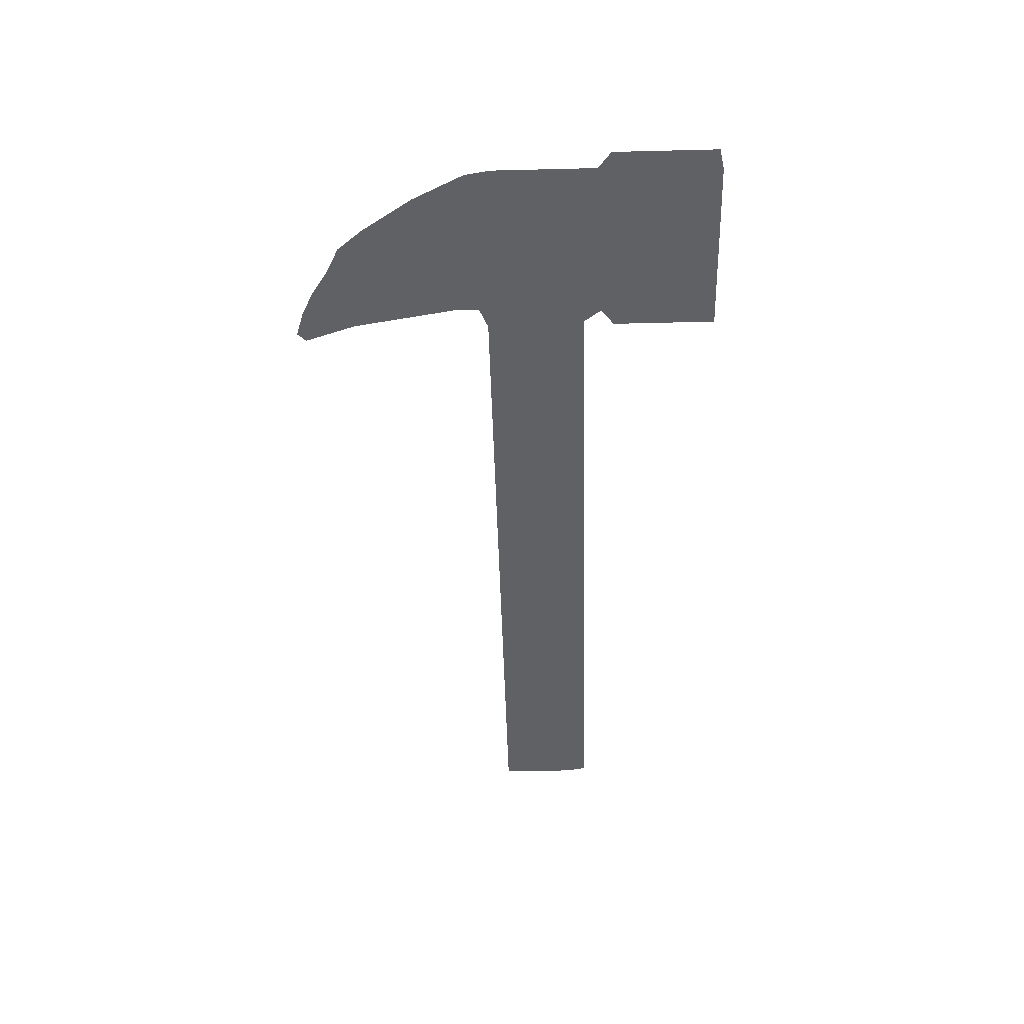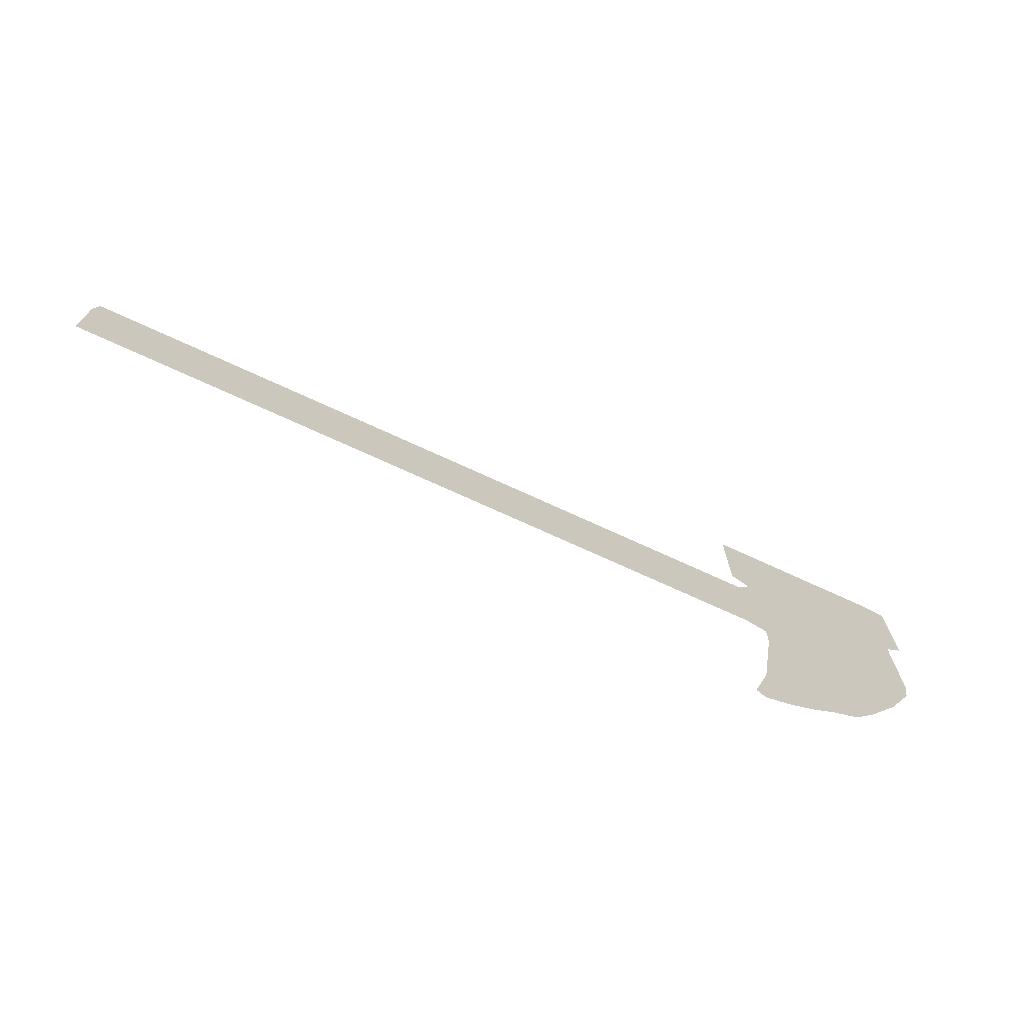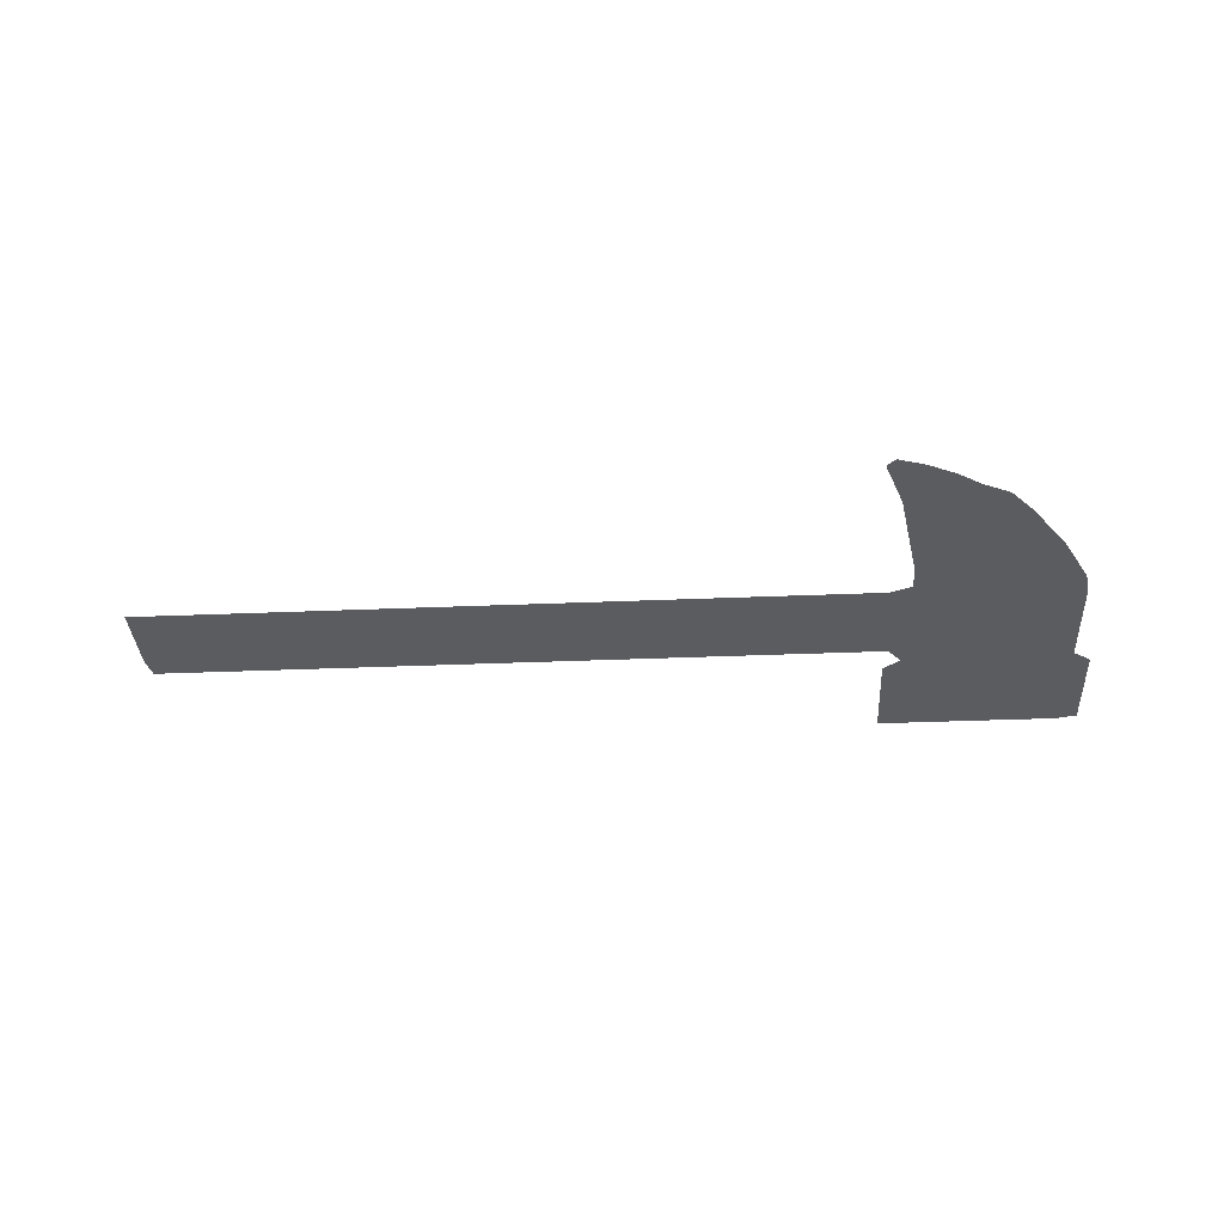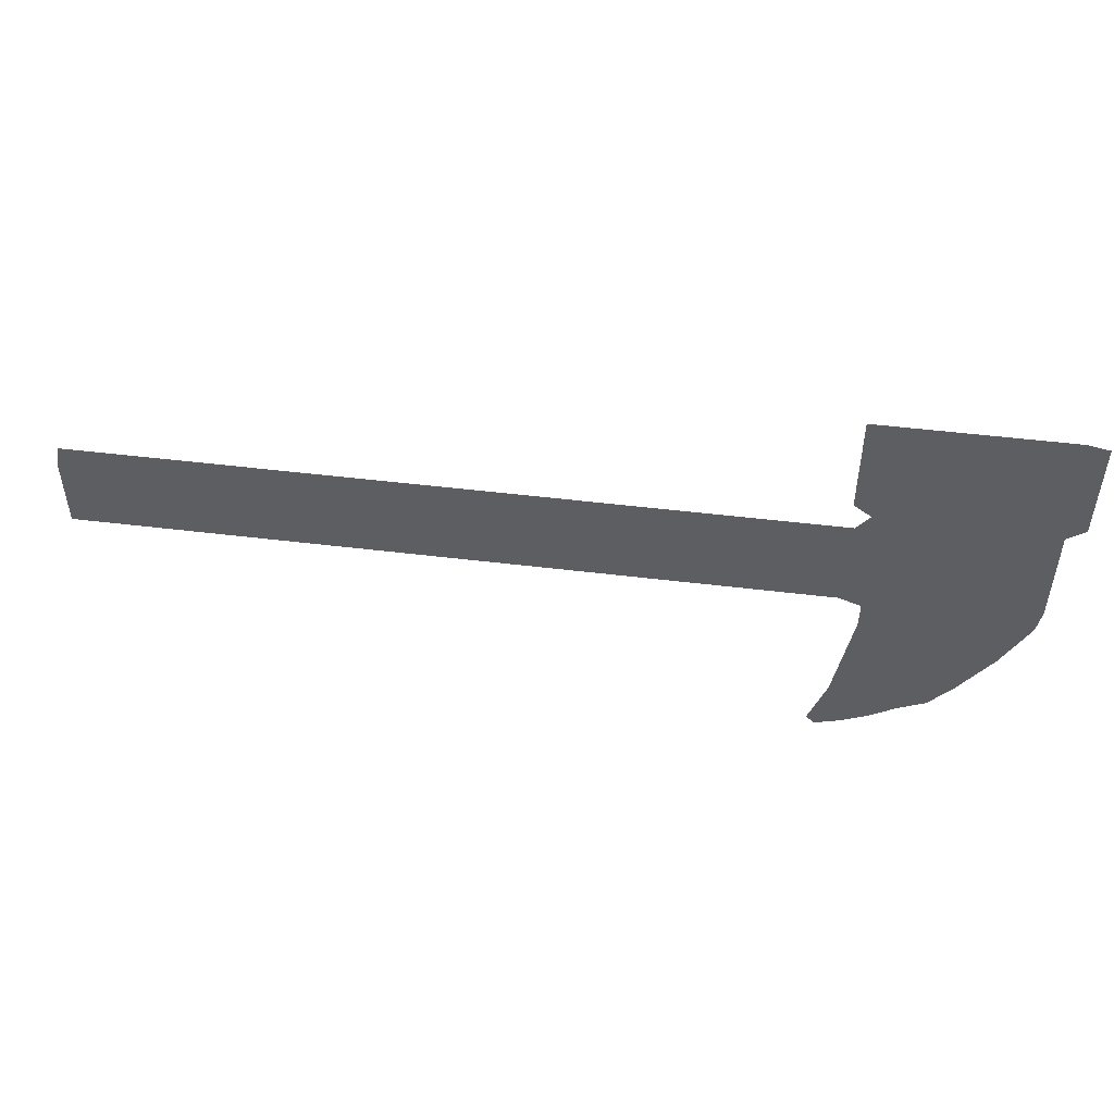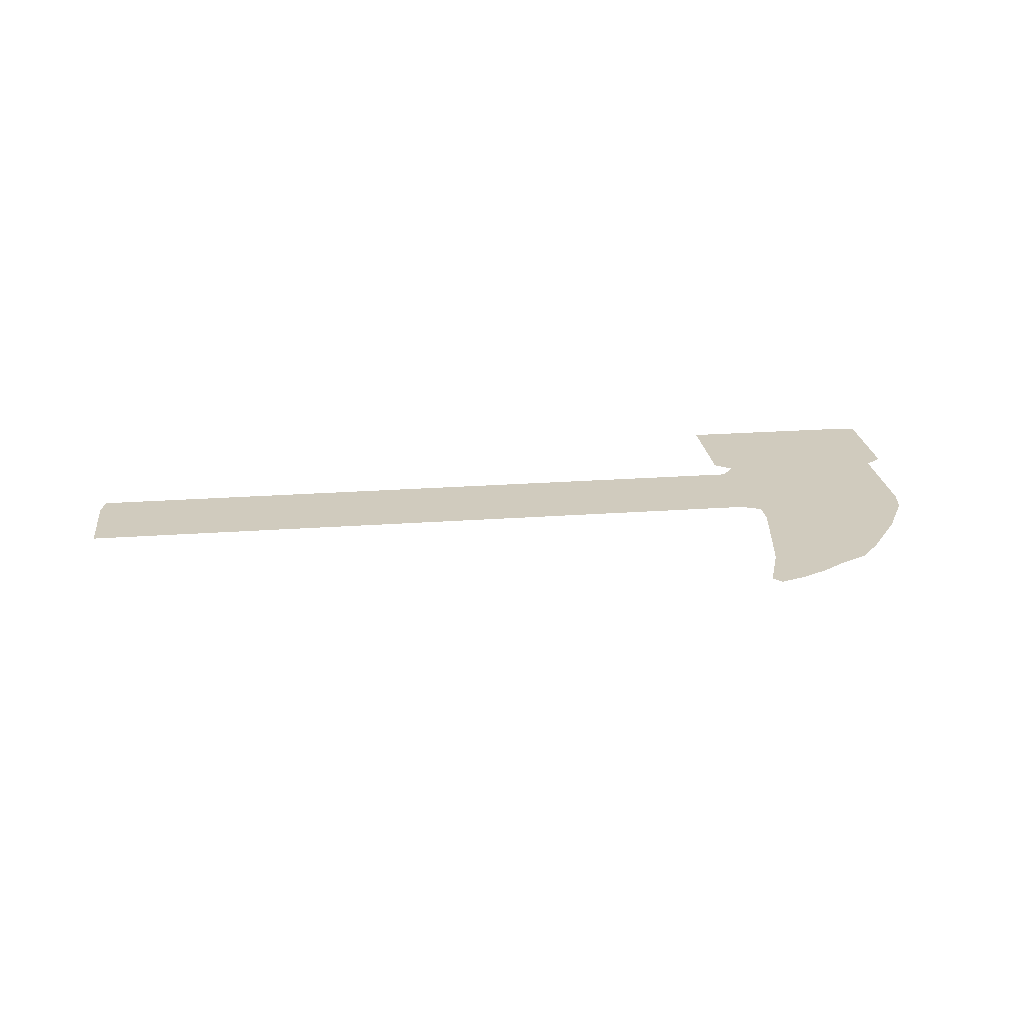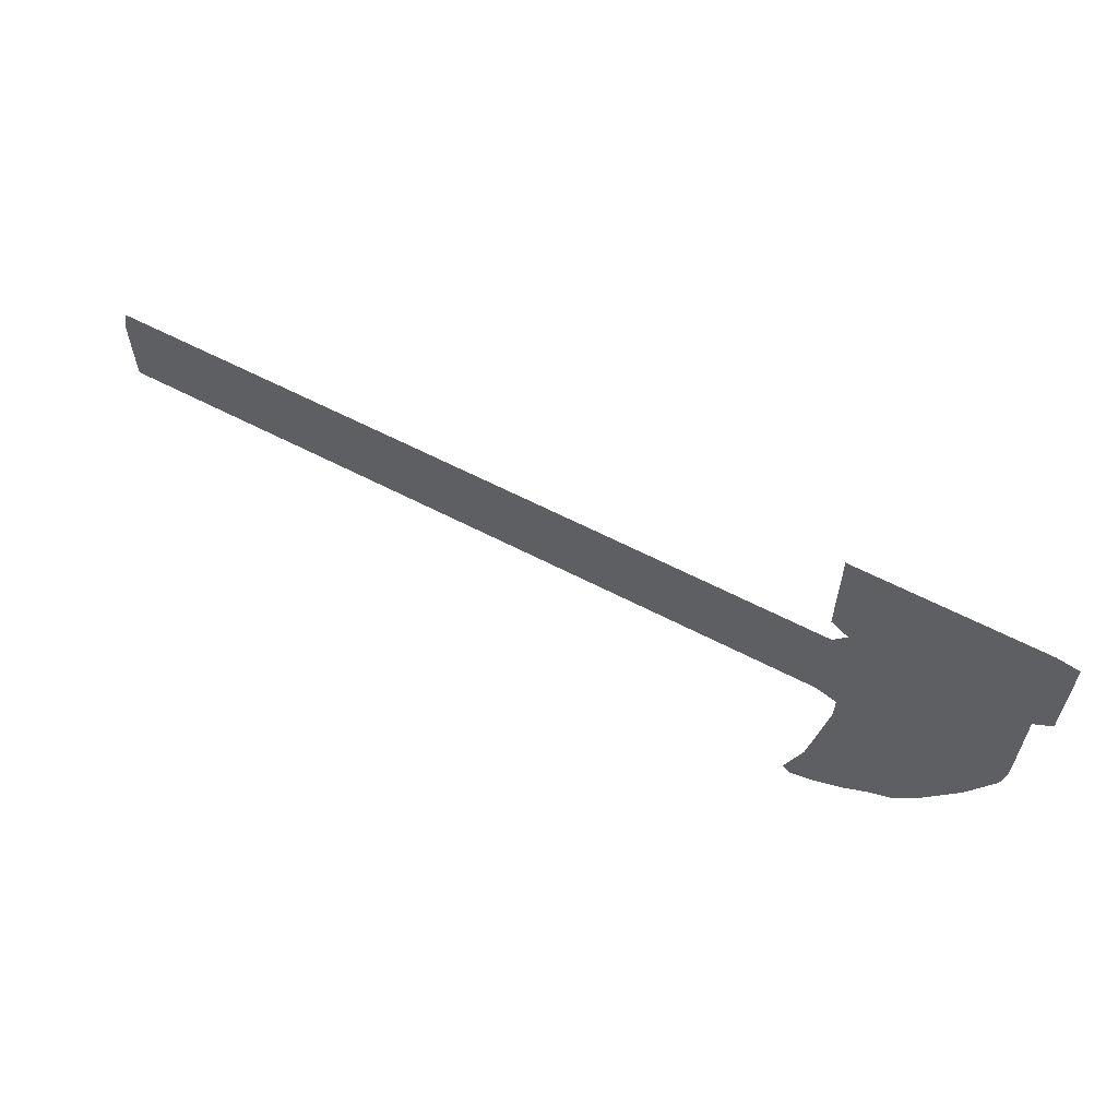
<metadata>
{"format":"obj","ext":"obj","renderer":"f3d","projection":"perspective","resolution":1024,"background":"white","views":[{"elev":-47.3,"azim":91.6,"up":"+Z"},{"elev":-71.7,"azim":-24.8,"up":"+Y"},{"elev":-34.8,"azim":3.2,"up":"+Z"},{"elev":50.3,"azim":7.6,"up":"+Y"},{"elev":23.3,"azim":-7.0,"up":"+Z"},{"elev":61.1,"azim":28.0,"up":"+Y"}]}
</metadata>
<code>
v 0.7674 0.009302 0
v 0.7767 0.03721 0
v 0.7861 0.06512 0
v 0.7907 0.09302 0
v 0.7954 0.1209 0
v 0.8 0.1488 0
v 0.8046 0.1767 0
v 0.8046 0.2046 0
v 0.7814 0.214 0
v 0.7535 0.214 0
v 0.7256 0.214 0
v 0.6977 0.214 0
v 0.6698 0.214 0
v 0.6419 0.214 0
v 0.6139 0.214 0
v 0.586 0.214 0
v 0.5581 0.214 0
v 0.5302 0.214 0
v 0.5023 0.214 0
v 0.4744 0.214 0
v 0.4465 0.214 0
v 0.4186 0.214 0
v 0.3907 0.214 0
v 0.3628 0.214 0
v 0.3349 0.214 0
v 0.307 0.214 0
v 0.2791 0.214 0
v 0.2512 0.214 0
v 0.2233 0.214 0
v 0.1953 0.214 0
v 0.1674 0.214 0
v 0.1395 0.214 0
v 0.1116 0.214 0
v 0.08372 0.214 0
v 0.05581 0.214 0
v 0.02791 0.214 0
v 0 0.214 0
v 0 0.2419 0
v 0 0.2698 0
v 0 0.2977 0
v 0.004651 0.3209 0
v 0.03256 0.3209 0
v 0.06046 0.3209 0
v 0.08837 0.3209 0
v 0.1163 0.3209 0
v 0.1442 0.3209 0
v 0.1721 0.3209 0
v 0.2 0.3209 0
v 0.2279 0.3209 0
v 0.2558 0.3209 0
v 0.2837 0.3209 0
v 0.3116 0.3209 0
v 0.3395 0.3209 0
v 0.3674 0.3209 0
v 0.3953 0.3209 0
v 0.4233 0.3209 0
v 0.4512 0.3209 0
v 0.4791 0.3209 0
v 0.507 0.3209 0
v 0.5349 0.3209 0
v 0.5628 0.3209 0
v 0.5907 0.3209 0
v 0.6186 0.3209 0
v 0.6465 0.3209 0
v 0.6744 0.3209 0
v 0.7023 0.3209 0
v 0.7302 0.3209 0
v 0.7581 0.3209 0
v 0.7861 0.3209 0
v 0.8 0.3395 0
v 0.7814 0.3535 0
v 0.7814 0.3814 0
v 0.7814 0.4093 0
v 0.7814 0.4372 0
v 0.7814 0.4651 0
v 0.8093 0.4651 0
v 0.8372 0.4651 0
v 0.8651 0.4651 0
v 0.893 0.4651 0
v 0.9209 0.4651 0
v 0.9488 0.4651 0
v 0.9767 0.4651 0
v 1 0.4605 0
v 1 0.4326 0
v 1 0.4047 0
v 1 0.3767 0
v 1 0.3488 0
v 0.9814 0.3349 0
v 0.9814 0.307 0
v 0.9814 0.2791 0
v 0.9814 0.2512 0
v 0.9814 0.2233 0
v 0.9767 0.1953 0
v 0.9628 0.1674 0
v 0.9488 0.1395 0
v 0.9302 0.1116 0
v 0.9116 0.08372 0
v 0.8884 0.05581 0
v 0.8605 0.04186 0
v 0.8326 0.02326 0
v 0.8046 0.009302 0
v 0.7767 0 0
f 24 54 53
f 36 38 37
f 30 47 31
f 33 44 34
f 23 54 24
f 24 53 25
f 27 50 28
f 79 88 80
f 3 100 99
f 2 101 100
f 2 100 3
f 40 42 41
f 32 45 33
f 33 45 44
f 26 51 27
f 27 51 50
f 30 48 47
f 29 48 30
f 23 55 54
f 22 56 55
f 22 55 23
f 70 88 79
f 70 79 78
f 8 90 70
f 34 44 43
f 34 43 35
f 32 46 45
f 31 47 46
f 31 46 32
f 26 52 51
f 25 53 52
f 25 52 26
f 29 49 48
f 28 50 49
f 28 49 29
f 70 72 71
f 70 78 72
f 70 89 88
f 70 90 89
f 21 56 22
f 21 57 56
f 74 76 75
f 7 96 95
f 8 70 69
f 8 94 93
f 7 95 94
f 7 94 8
f 8 91 90
f 39 43 42
f 39 42 40
f 35 43 39
f 20 57 21
f 17 60 18
f 17 61 60
f 16 61 17
f 16 62 61
f 19 58 20
f 20 58 57
f 6 97 96
f 6 96 7
f 8 93 92
f 8 92 91
f 80 85 81
f 14 64 63
f 13 64 14
f 13 65 64
f 19 59 58
f 18 59 19
f 18 60 59
f 14 63 15
f 15 62 16
f 15 63 62
f 5 98 97
f 5 97 6
f 5 99 98
f 81 84 82
f 81 85 84
f 82 84 83
f 80 88 86
f 80 86 85
f 86 88 87
f 11 67 66
f 10 68 67
f 10 67 11
f 3 99 4
f 4 99 5
f 8 69 9
f 9 69 68
f 9 68 10
f 11 66 12
f 12 65 13
f 12 66 65
f 72 78 77
f 72 77 73
f 74 77 76
f 73 77 74
f 35 39 36
f 36 39 38
f 1 101 2
f 1 102 101

</code>
